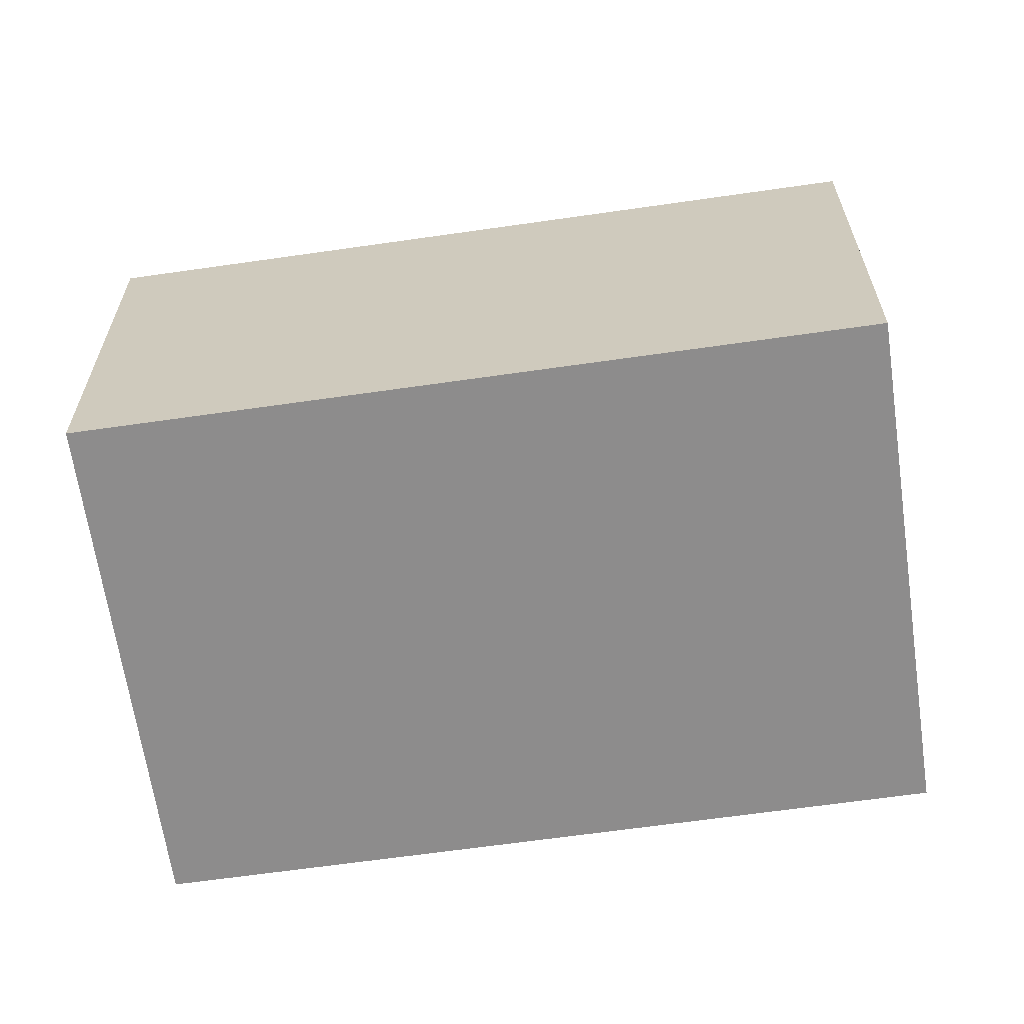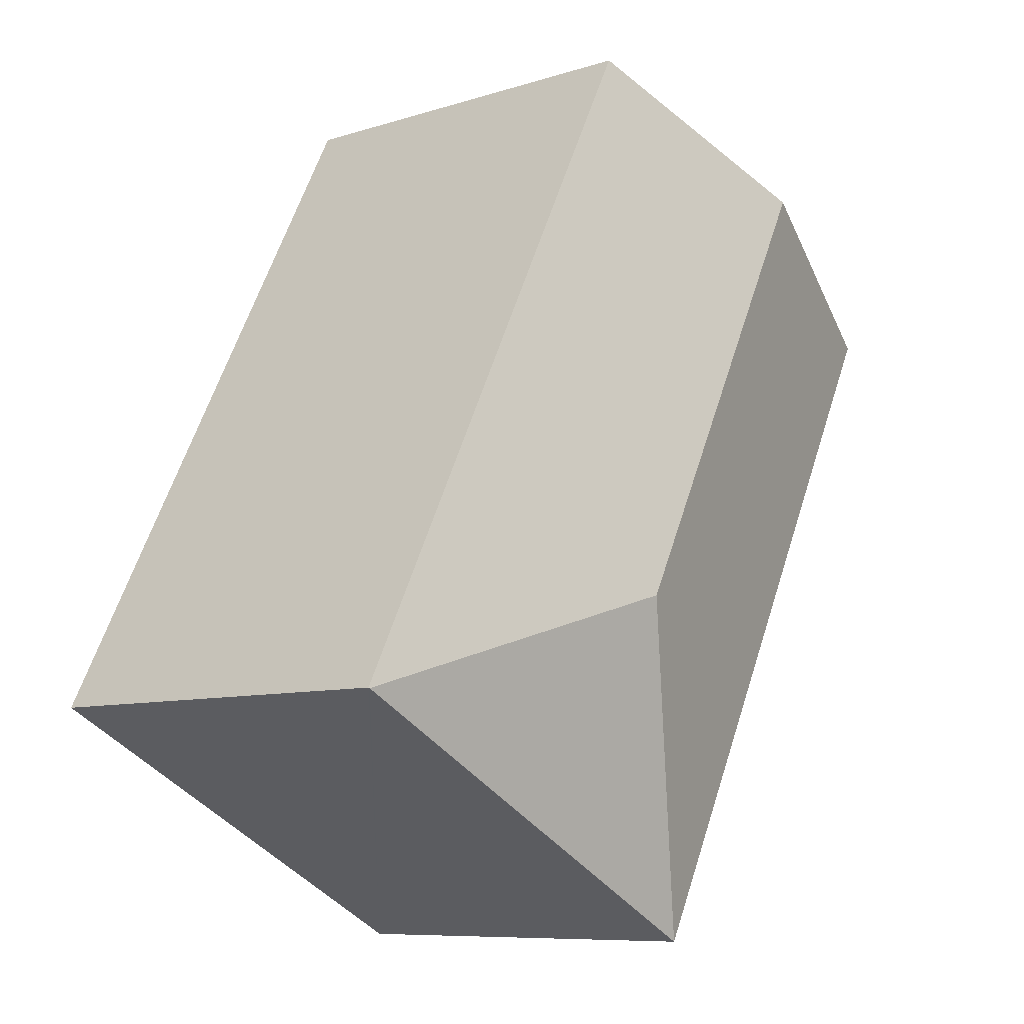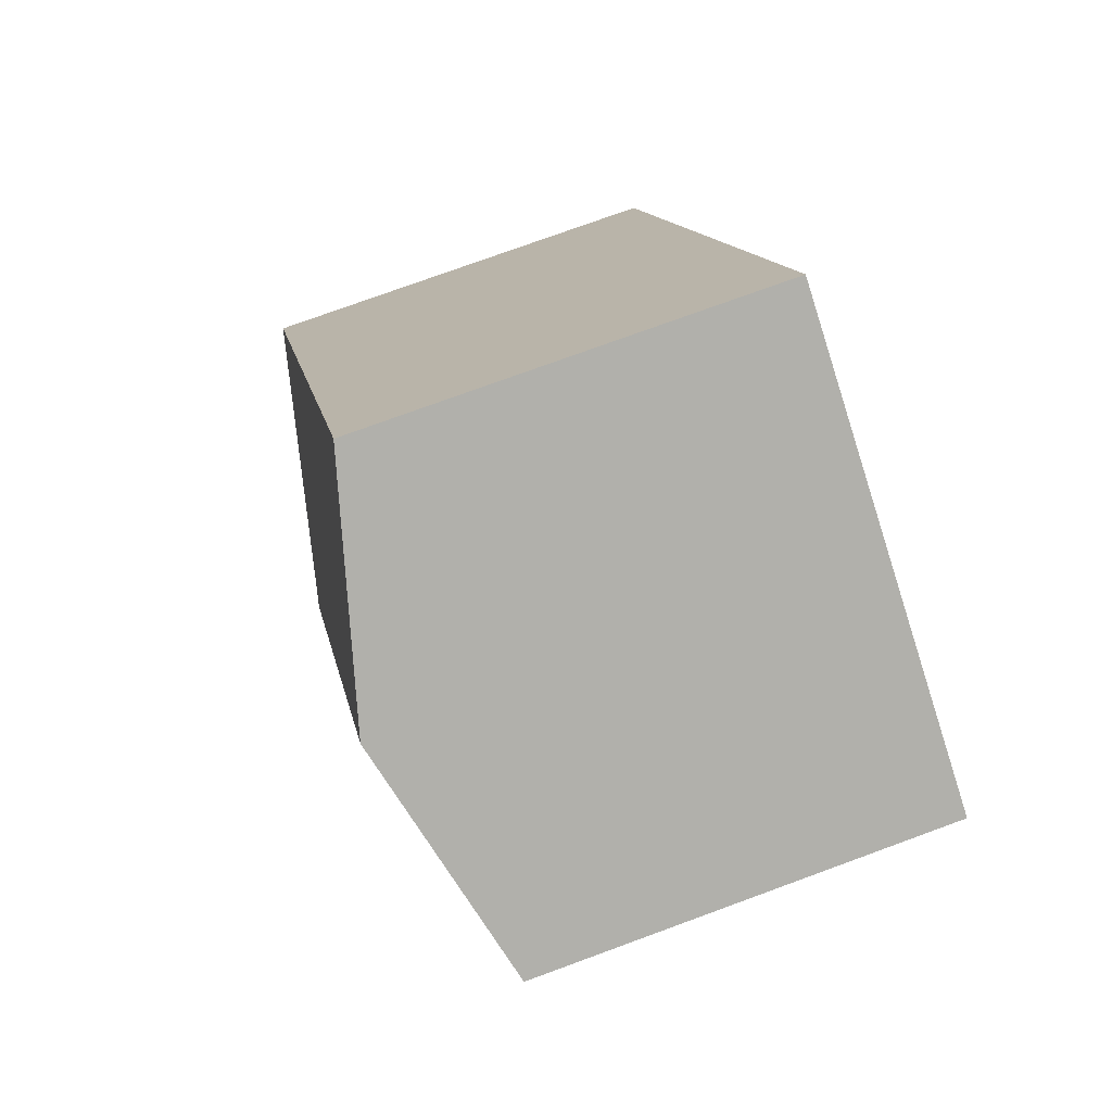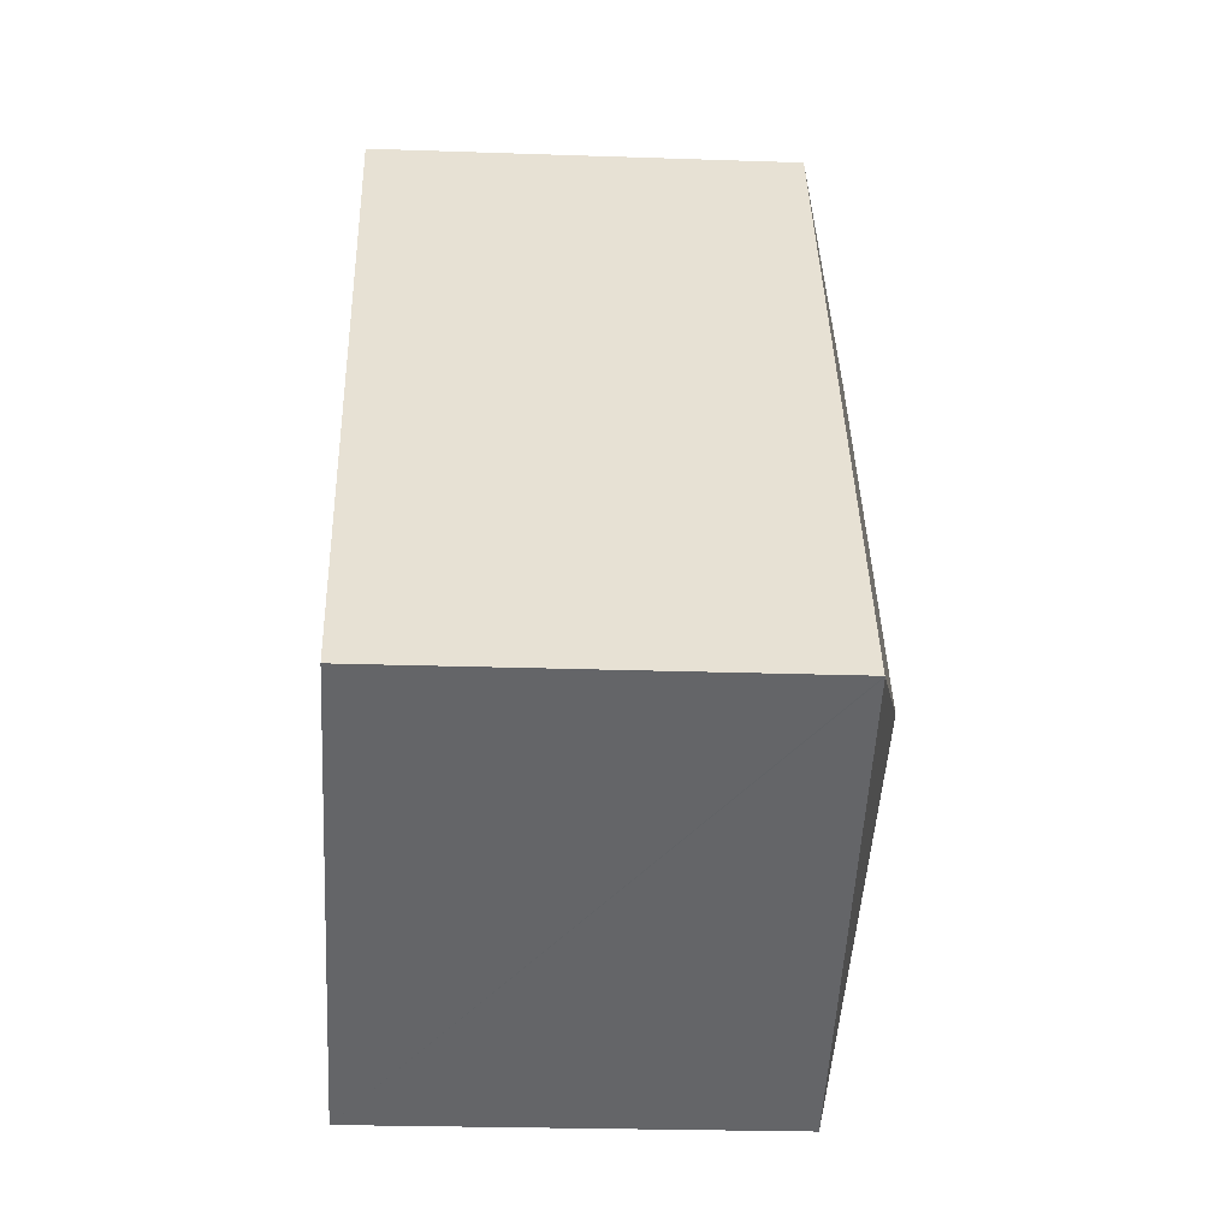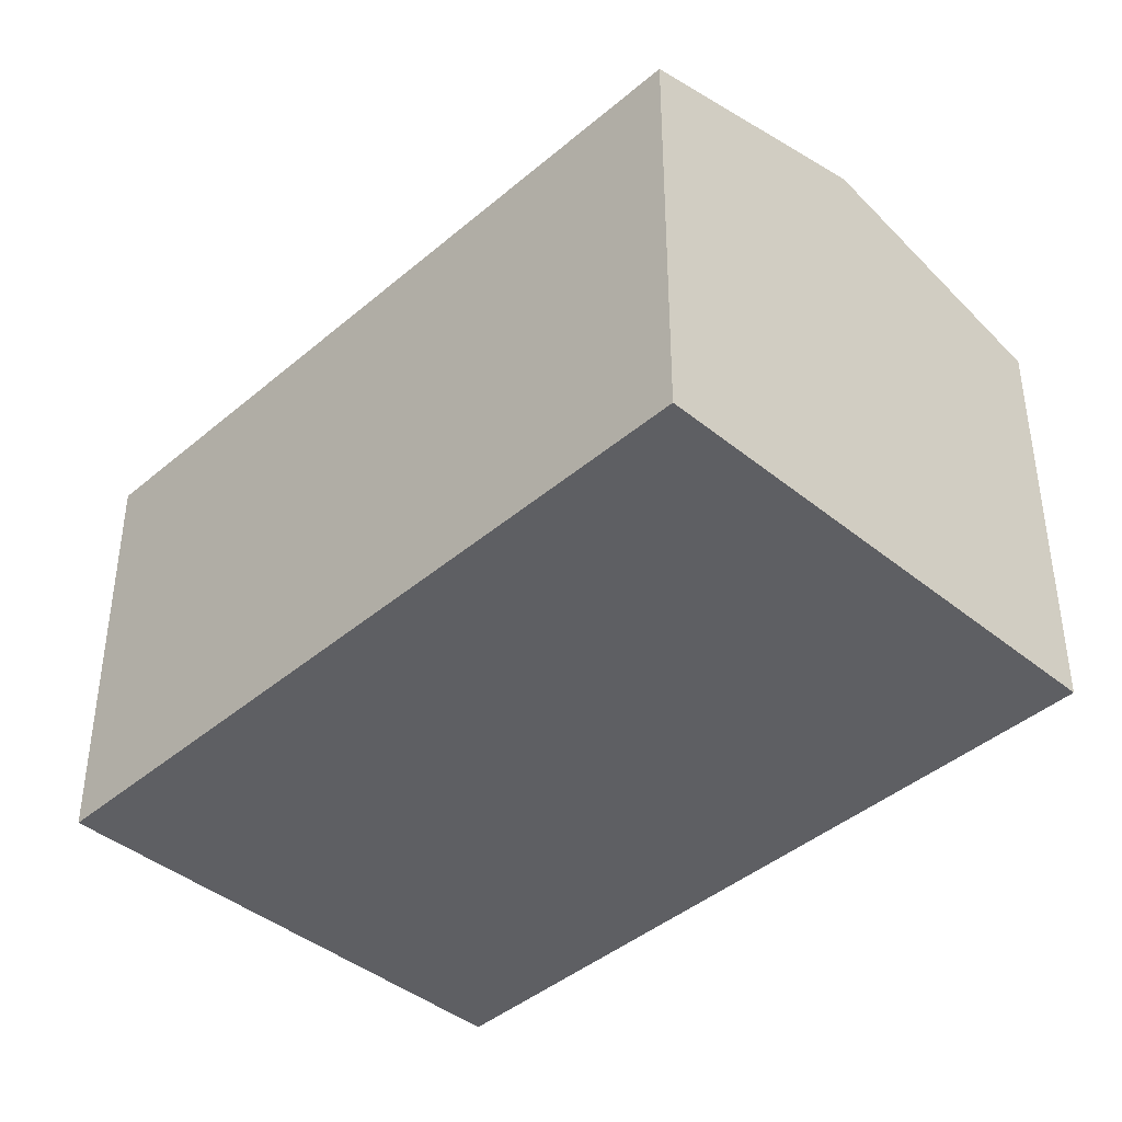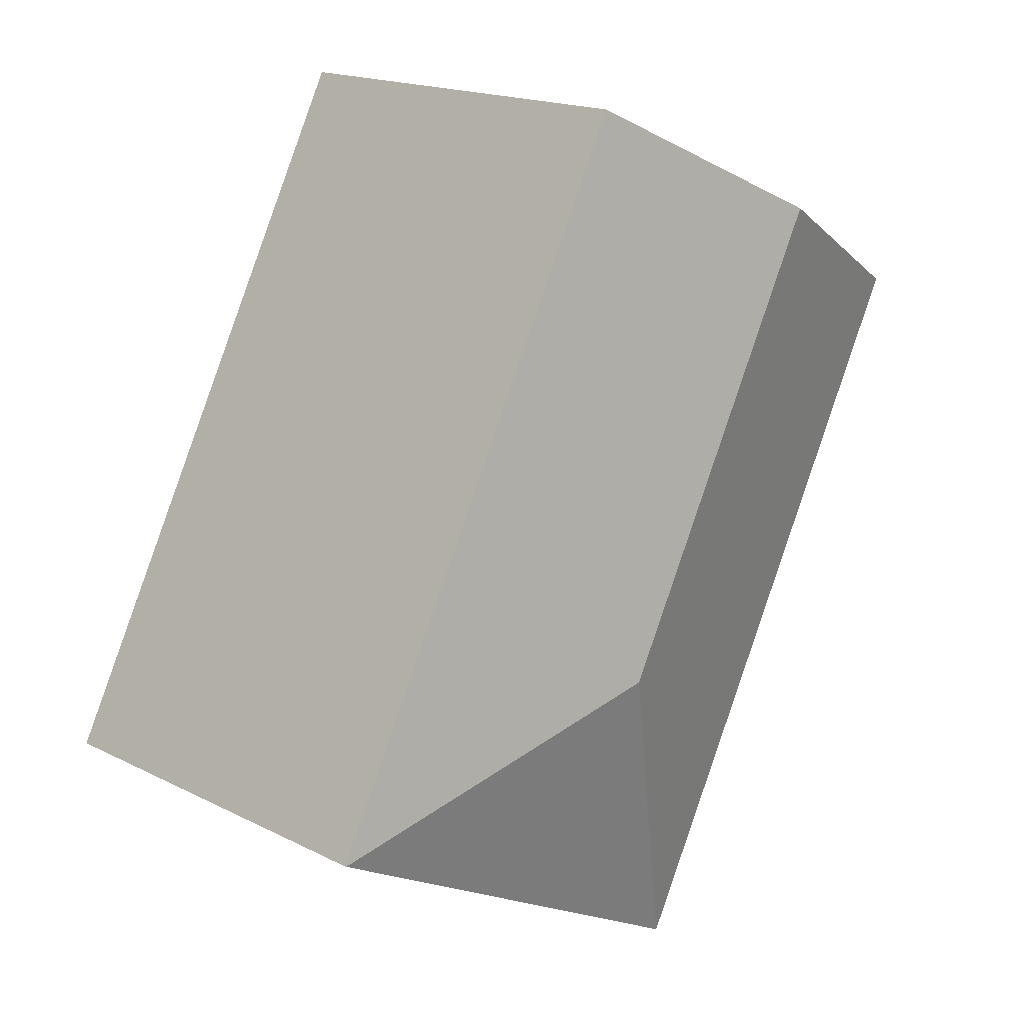
<metadata>
{"format":"obj","ext":"obj","renderer":"f3d","projection":"perspective","resolution":1024,"background":"white","views":[{"elev":-64.3,"azim":70.8,"up":"+Y"},{"elev":-8.6,"azim":130.7,"up":"+Z"},{"elev":76.0,"azim":-110.1,"up":"+Z"},{"elev":-23.9,"azim":86.7,"up":"+Z"},{"elev":-41.9,"azim":-71.8,"up":"+Y"},{"elev":17.6,"azim":134.8,"up":"+Z"}]}
</metadata>
<code>
v  11.7 12.19 -8.556
v  20.36 10.59 -11.3
v  8.958 10.58 -17.23
v  20.38 10.58 -11.29
v  4.948 10.58 -9.518
v  5.721 12.19 2.951
v  1.75 10.58 -3.366
v  0 10.58 6.477e-16
v  11.44 10.58 5.902
v  8.958 1.055e-15 -17.23
v  4.948 5.828e-16 -9.518
v  1.75 2.061e-16 -3.366
v  0 0 0
v  11.44 -3.614e-16 5.902
v  5.721 -1.807e-16 2.951
v  20.38 6.914e-16 -11.29
v  20.36 6.922e-16 -11.3
g defaultobject
f 1 2 3
f 1 4 2
f 5 1 3
f 1 5 6
f 6 5 7
f 6 7 8
f 9 1 6
f 1 9 4
f 10 5 3
f 5 10 11
f 5 11 7
f 7 11 8
f 8 11 12
f 8 12 13
f 13 6 8
f 6 13 9
f 9 13 14
f 14 13 15
f 14 4 9
f 4 14 16
f 2 10 3
f 10 2 4
f 10 4 17
f 17 4 16
f 12 15 13
f 15 12 11
f 15 11 14
f 14 11 10
f 14 10 17
f 14 17 16

</code>
